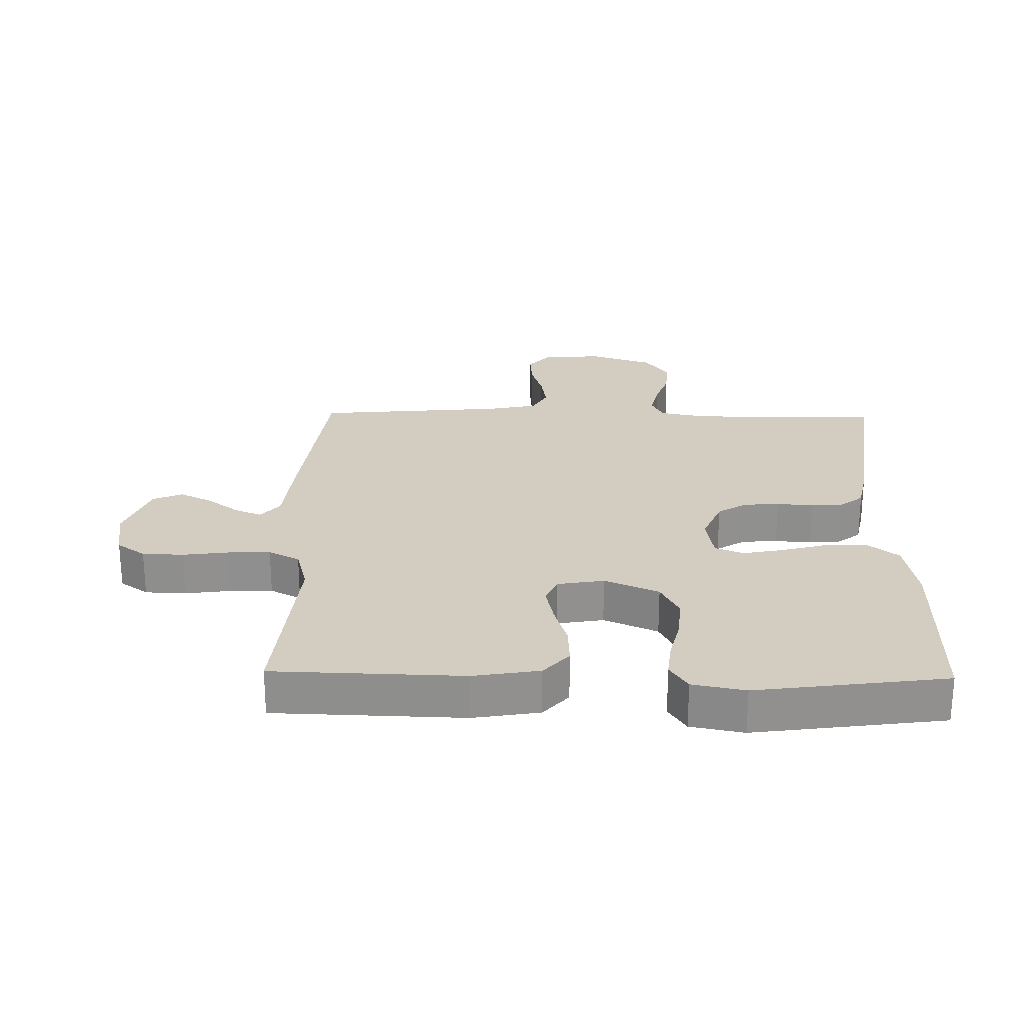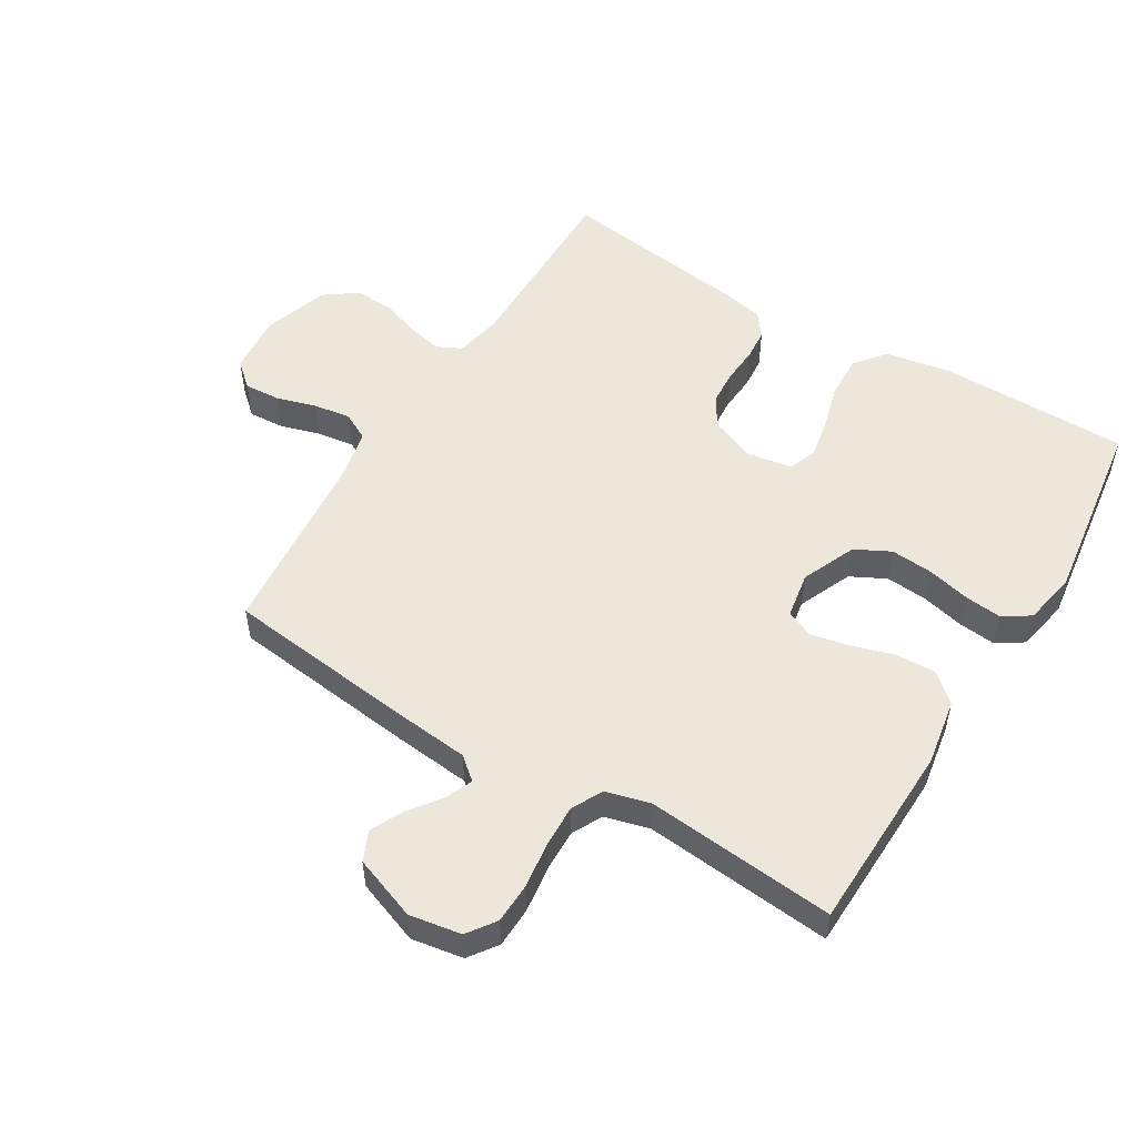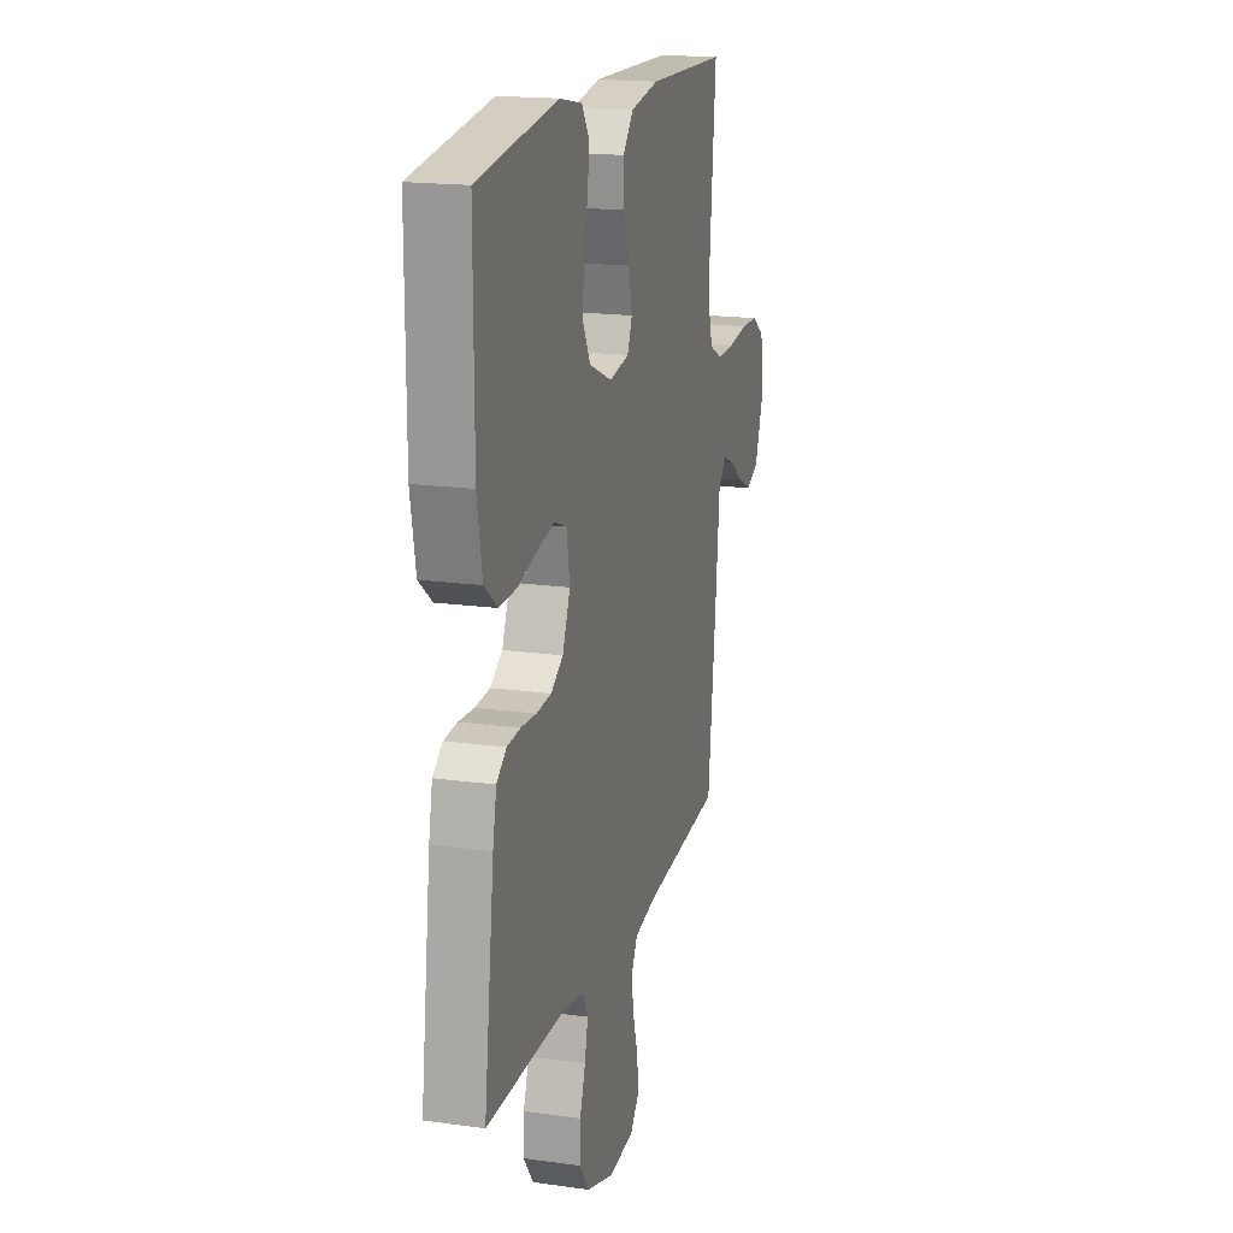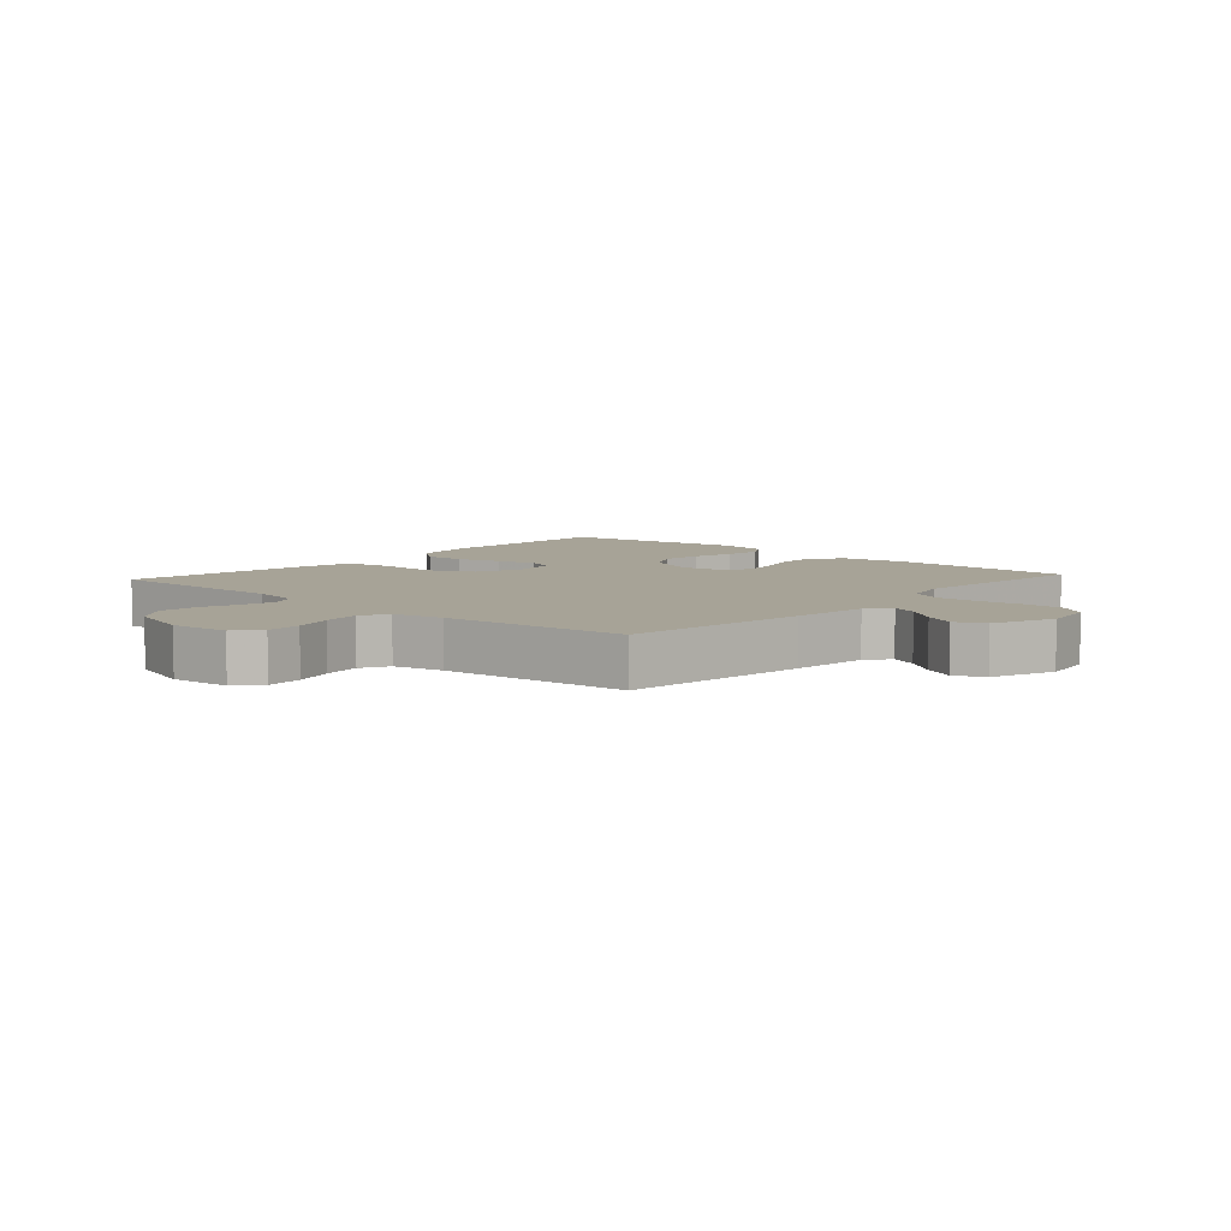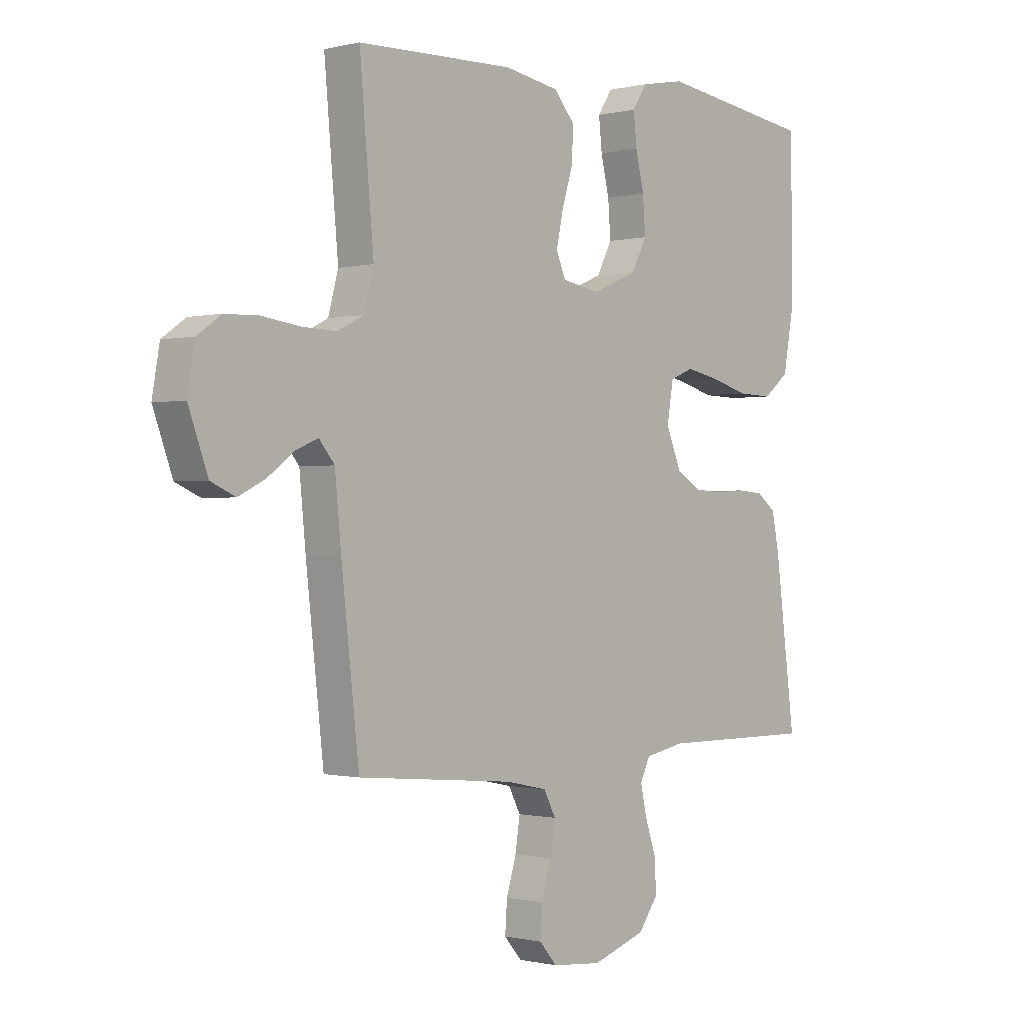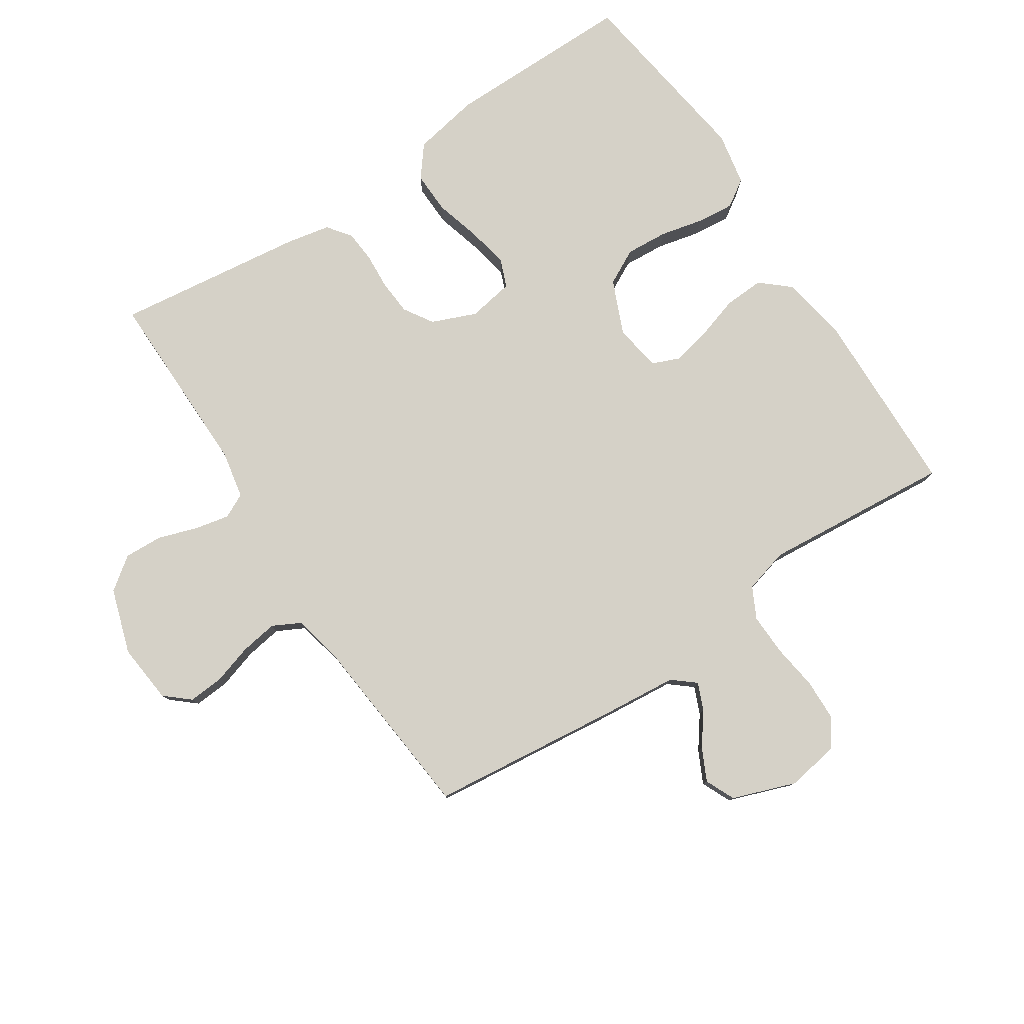
<metadata>
{"format":"obj","ext":"obj","renderer":"f3d","projection":"perspective","resolution":1024,"background":"white","views":[{"elev":24.7,"azim":1.2,"up":"+Y"},{"elev":52.8,"azim":-58.6,"up":"+Y"},{"elev":17.8,"azim":105.3,"up":"+Z"},{"elev":6.7,"azim":-138.1,"up":"+Y"},{"elev":-0.5,"azim":-47.8,"up":"+Z"},{"elev":79.4,"azim":-123.5,"up":"+Y"}]}
</metadata>
<code>
v 0.5 0.07 0.5
v 0.5 0.07 0.2
v 0.481 0.07 0.095
v 0.432 0.07 0.056
v 0.365 0.07 0.058
v 0.293 0.07 0.078
v 0.228 0.07 0.091
v 0.183 0.07 0.073
v 0.171 0.07 0
v 0.2 0.07 -0.07
v 0.246 0.07 -0.099
v 0.302 0.07 -0.103
v 0.36 0.07 -0.099
v 0.41 0.07 -0.103
v 0.447 0.07 -0.131
v 0.461 0.07 -0.2
v 0.5 0.07 -0.5
v 0.2 0.07 -0.498
v 0.124 0.07 -0.513
v 0.105 0.07 -0.552
v 0.117 0.07 -0.607
v 0.138 0.07 -0.669
v 0.141 0.07 -0.73
v 0.103 0.07 -0.782
v 0 0.07 -0.816
v -0.095 0.07 -0.807
v -0.129 0.07 -0.768
v -0.125 0.07 -0.711
v -0.106 0.07 -0.648
v -0.097 0.07 -0.589
v -0.12 0.07 -0.545
v -0.2 0.07 -0.528
v -0.5 0.07 -0.5
v -0.534 0.07 -0.2
v -0.546 0.07 -0.077
v -0.576 0.07 -0.041
v -0.619 0.07 -0.059
v -0.67 0.07 -0.097
v -0.721 0.07 -0.122
v -0.768 0.07 -0.101
v -0.805 0.07 0
v -0.791 0.07 0.082
v -0.746 0.07 0.114
v -0.681 0.07 0.116
v -0.608 0.07 0.106
v -0.541 0.07 0.104
v -0.492 0.07 0.129
v -0.473 0.07 0.2
v -0.5 0.07 0.5
v -0.2 0.07 0.508
v -0.095 0.07 0.49
v -0.055 0.07 0.444
v -0.058 0.07 0.381
v -0.079 0.07 0.313
v -0.092 0.07 0.252
v -0.074 0.07 0.209
v 0 0.07 0.196
v 0.086 0.07 0.233
v 0.115 0.07 0.289
v 0.11 0.07 0.356
v 0.094 0.07 0.424
v 0.088 0.07 0.483
v 0.116 0.07 0.526
v 0.2 0.07 0.542
v 0.5 0 0.5
v 0.5 0 0.2
v 0.481 0 0.095
v 0.432 0 0.056
v 0.365 0 0.058
v 0.293 0 0.078
v 0.228 0 0.091
v 0.183 0 0.073
v 0.171 0 0
v 0.2 0 -0.07
v 0.246 0 -0.099
v 0.302 0 -0.103
v 0.36 0 -0.099
v 0.41 0 -0.103
v 0.447 0 -0.131
v 0.461 0 -0.2
v 0.5 0 -0.5
v 0.2 0 -0.498
v 0.124 0 -0.513
v 0.105 0 -0.552
v 0.117 0 -0.607
v 0.138 0 -0.669
v 0.141 0 -0.73
v 0.103 0 -0.782
v 0 0 -0.816
v -0.095 0 -0.807
v -0.129 0 -0.768
v -0.125 0 -0.711
v -0.106 0 -0.648
v -0.097 0 -0.589
v -0.12 0 -0.545
v -0.2 0 -0.528
v -0.5 0 -0.5
v -0.534 0 -0.2
v -0.546 0 -0.077
v -0.576 0 -0.041
v -0.619 0 -0.059
v -0.67 0 -0.097
v -0.721 0 -0.122
v -0.768 0 -0.101
v -0.805 0 0
v -0.791 0 0.082
v -0.746 0 0.114
v -0.681 0 0.116
v -0.608 0 0.106
v -0.541 0 0.104
v -0.492 0 0.129
v -0.473 0 0.2
v -0.5 0 0.5
v -0.2 0 0.508
v -0.095 0 0.49
v -0.055 0 0.444
v -0.058 0 0.381
v -0.079 0 0.313
v -0.092 0 0.252
v -0.074 0 0.209
v 0 0 0.196
v 0.086 0 0.233
v 0.115 0 0.289
v 0.11 0 0.356
v 0.094 0 0.424
v 0.088 0 0.483
v 0.116 0 0.526
v 0.2 0 0.542
f 60 61 62 63
f 59 60 63 64
f 51 52 53 54
f 51 54 55
f 48 49 50 51
f 47 48 51 55
f 46 47 55 56
f 42 43 44 45
f 42 45 46
f 41 42 46
f 37 38 39 40
f 36 37 40 41
f 32 33 34 35
f 31 32 35
f 31 35 36
f 26 27 28 29
f 26 29 30
f 25 26 30
f 24 25 30
f 21 22 23 24
f 20 21 24 30
f 19 20 30 31
f 15 16 17 18
f 12 13 14 15
f 11 12 15 18
f 10 11 18 19
f 3 4 5 6
f 3 6 7
f 2 3 7
f 59 64 1 2
f 58 59 2 7
f 57 58 7 8
f 56 57 8 9
f 36 41 46 56
f 19 31 36 56
f 9 10 19 56
f 127 126 125 124
f 128 127 124 123
f 118 117 116 115
f 119 118 115
f 115 114 113 112
f 119 115 112 111
f 120 119 111 110
f 109 108 107 106
f 110 109 106
f 110 106 105
f 104 103 102 101
f 105 104 101 100
f 99 98 97 96
f 99 96 95
f 100 99 95
f 93 92 91 90
f 94 93 90
f 94 90 89
f 94 89 88
f 88 87 86 85
f 94 88 85 84
f 95 94 84 83
f 82 81 80 79
f 79 78 77 76
f 82 79 76 75
f 83 82 75 74
f 70 69 68 67
f 71 70 67
f 71 67 66
f 66 65 128 123
f 71 66 123 122
f 72 71 122 121
f 73 72 121 120
f 120 110 105 100
f 120 100 95 83
f 120 83 74 73
f 1 65 66 2
f 2 66 67 3
f 3 67 68 4
f 4 68 69 5
f 5 69 70 6
f 6 70 71 7
f 7 71 72 8
f 8 72 73 9
f 9 73 74 10
f 10 74 75 11
f 11 75 76 12
f 12 76 77 13
f 13 77 78 14
f 14 78 79 15
f 15 79 80 16
f 16 80 81 17
f 17 81 82 18
f 18 82 83 19
f 19 83 84 20
f 20 84 85 21
f 21 85 86 22
f 22 86 87 23
f 23 87 88 24
f 24 88 89 25
f 25 89 90 26
f 26 90 91 27
f 27 91 92 28
f 28 92 93 29
f 29 93 94 30
f 30 94 95 31
f 31 95 96 32
f 32 96 97 33
f 33 97 98 34
f 34 98 99 35
f 35 99 100 36
f 36 100 101 37
f 37 101 102 38
f 38 102 103 39
f 39 103 104 40
f 40 104 105 41
f 41 105 106 42
f 42 106 107 43
f 43 107 108 44
f 44 108 109 45
f 45 109 110 46
f 46 110 111 47
f 47 111 112 48
f 48 112 113 49
f 49 113 114 50
f 50 114 115 51
f 51 115 116 52
f 52 116 117 53
f 53 117 118 54
f 54 118 119 55
f 55 119 120 56
f 56 120 121 57
f 57 121 122 58
f 58 122 123 59
f 59 123 124 60
f 60 124 125 61
f 61 125 126 62
f 62 126 127 63
f 63 127 128 64
f 64 128 65 1

</code>
